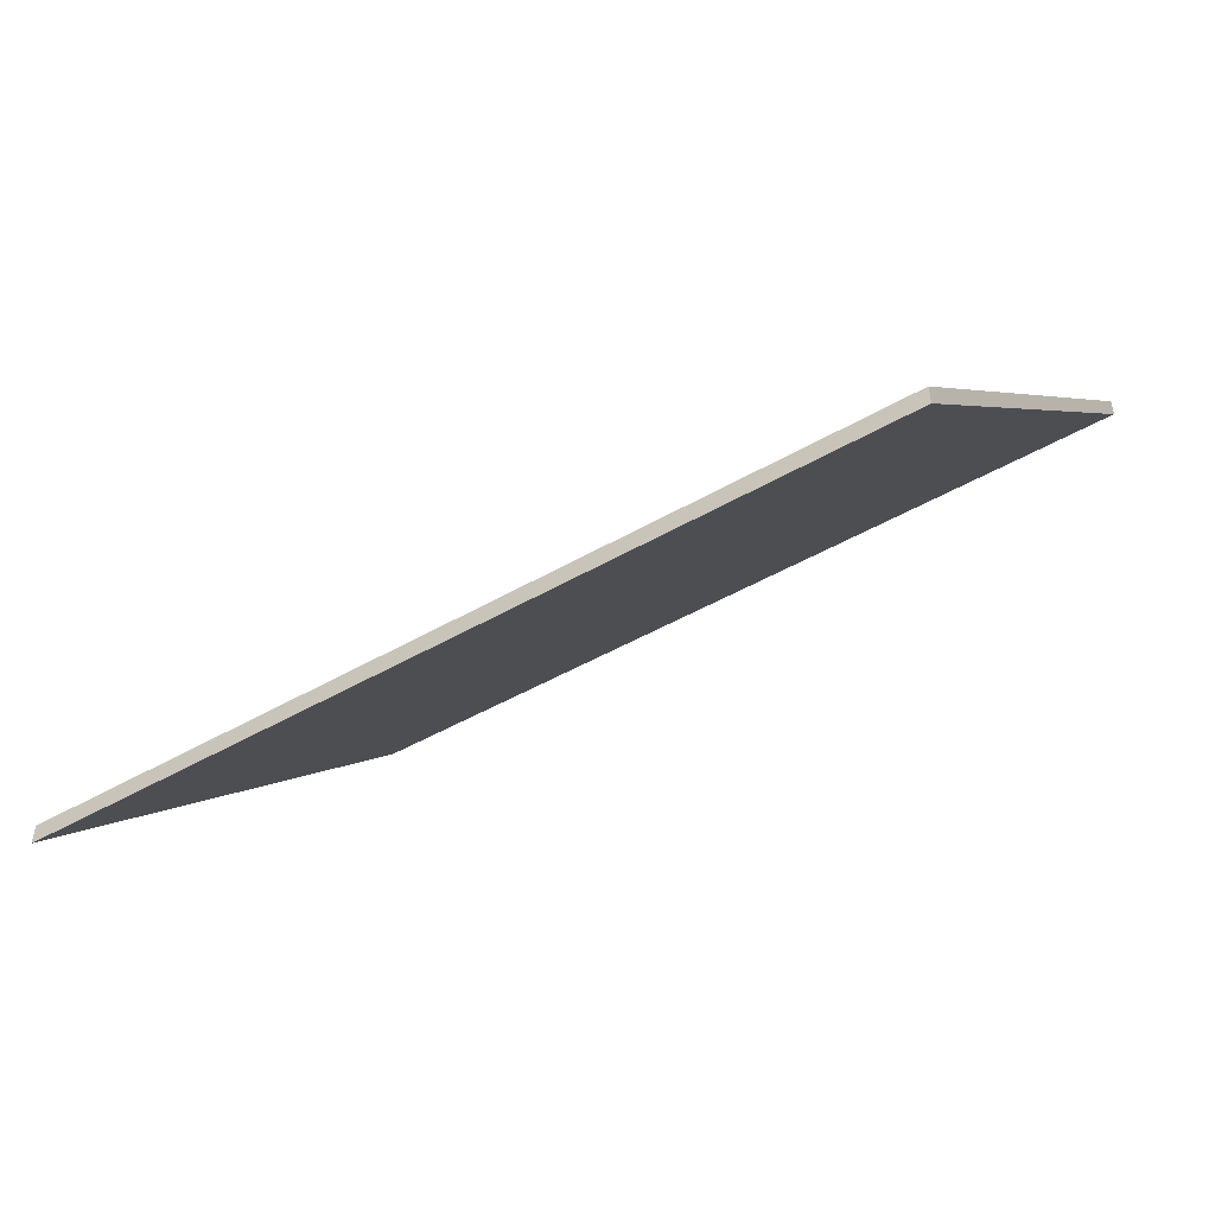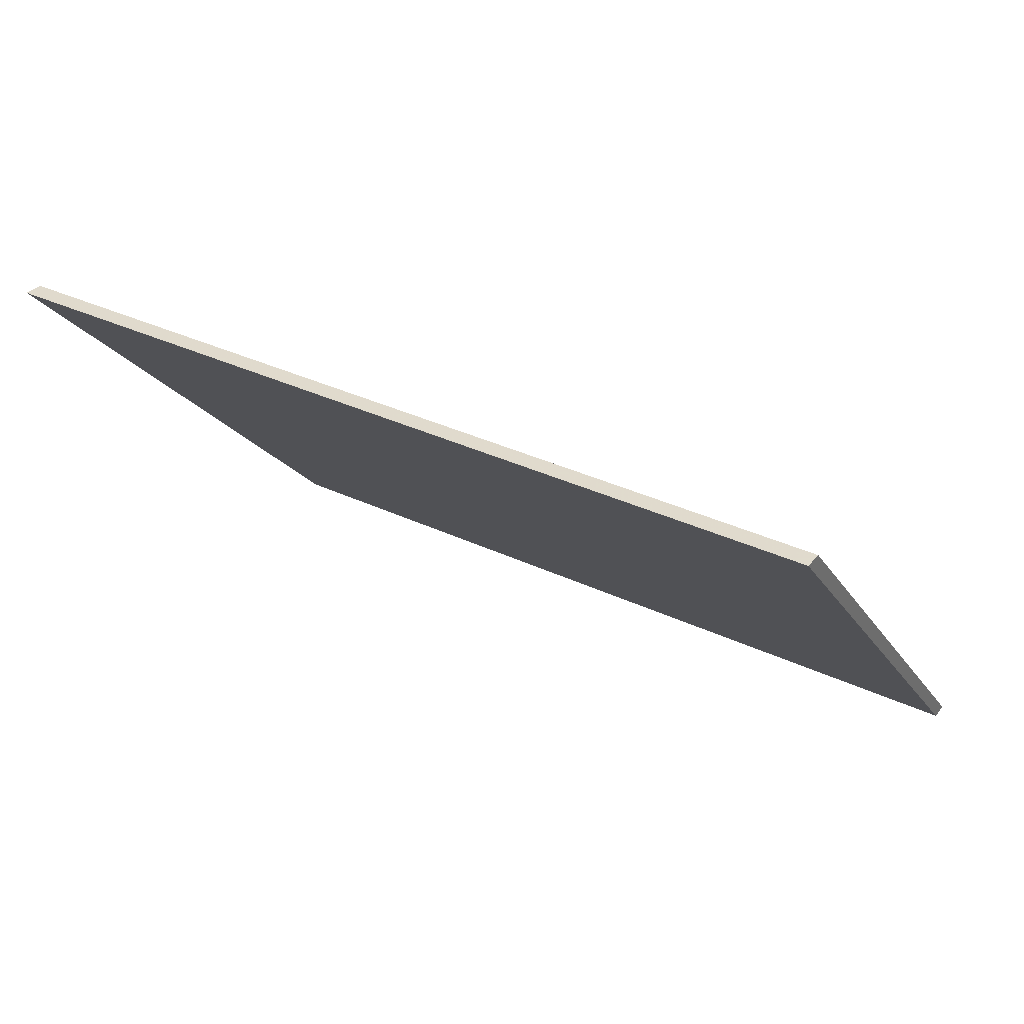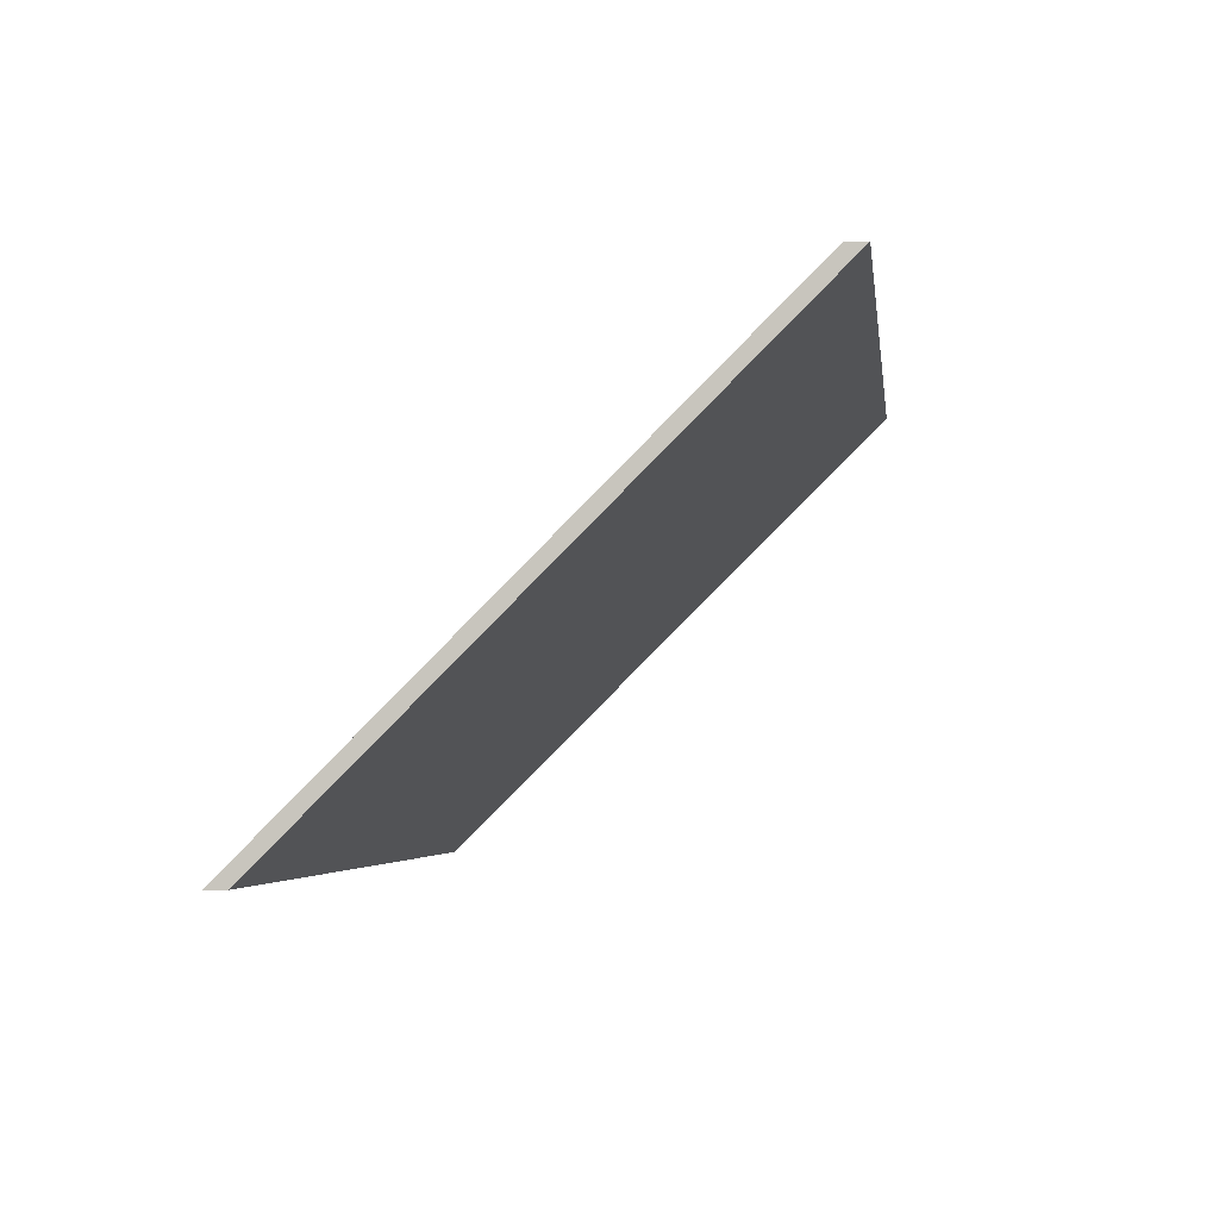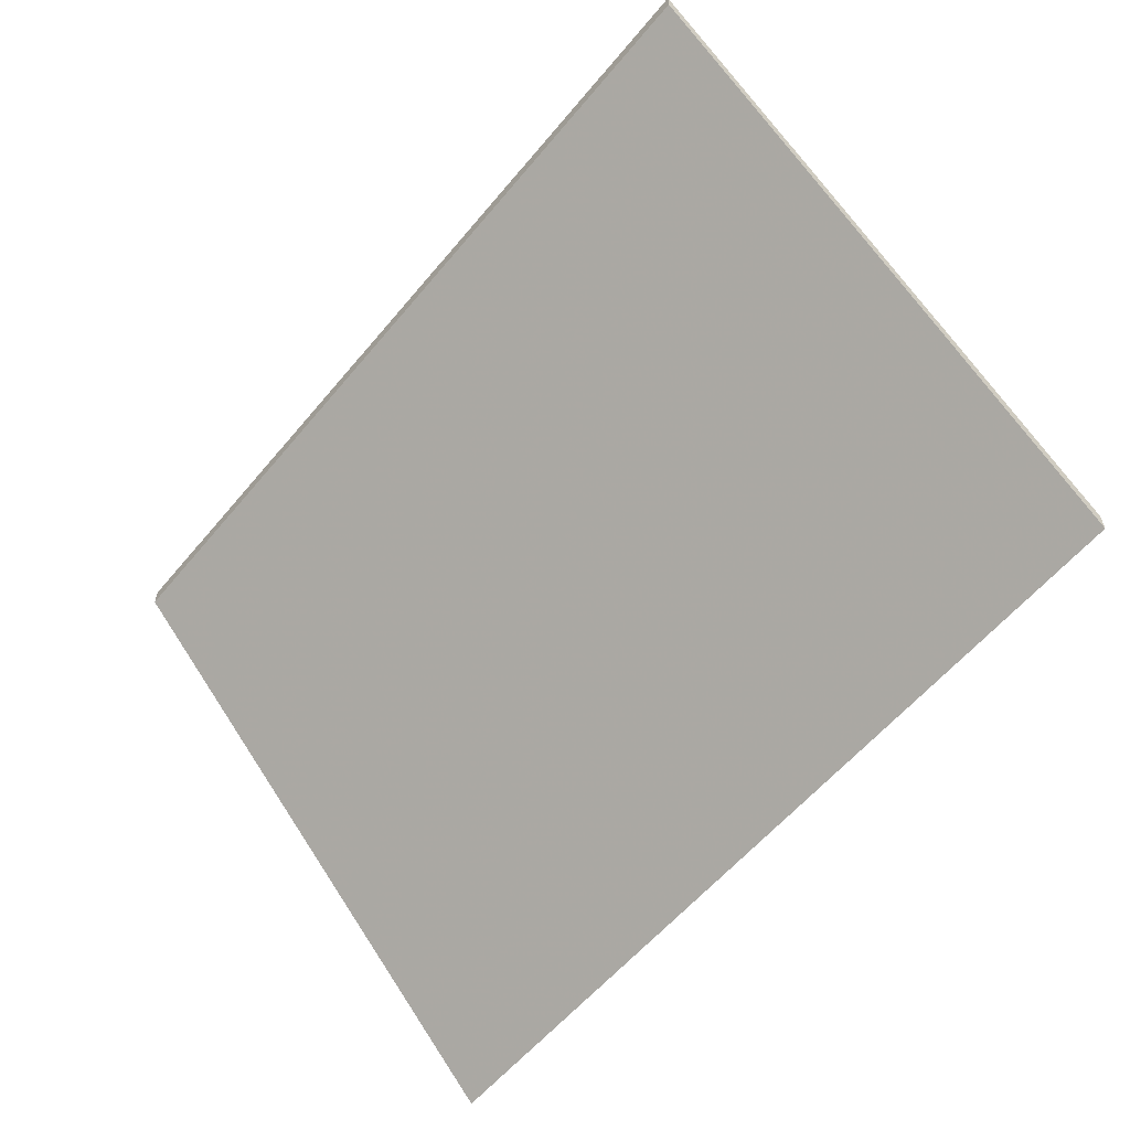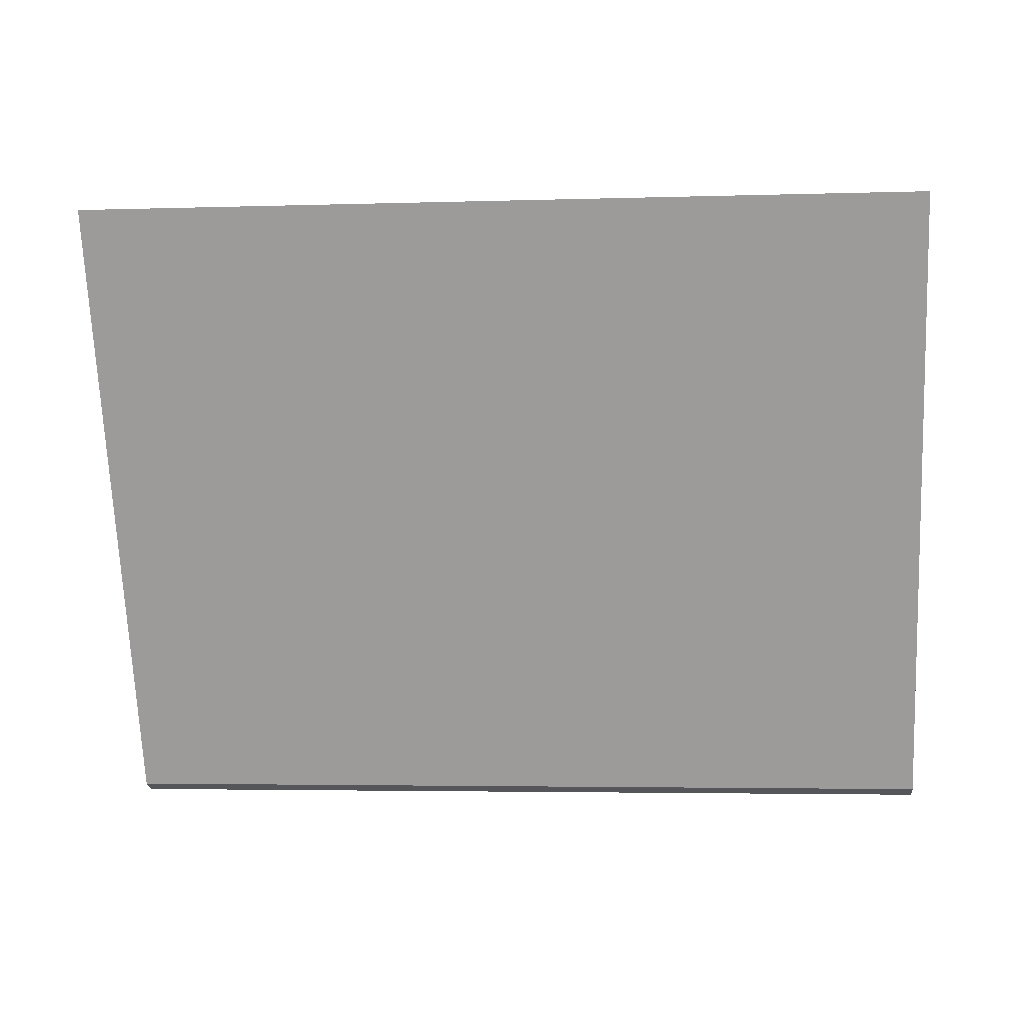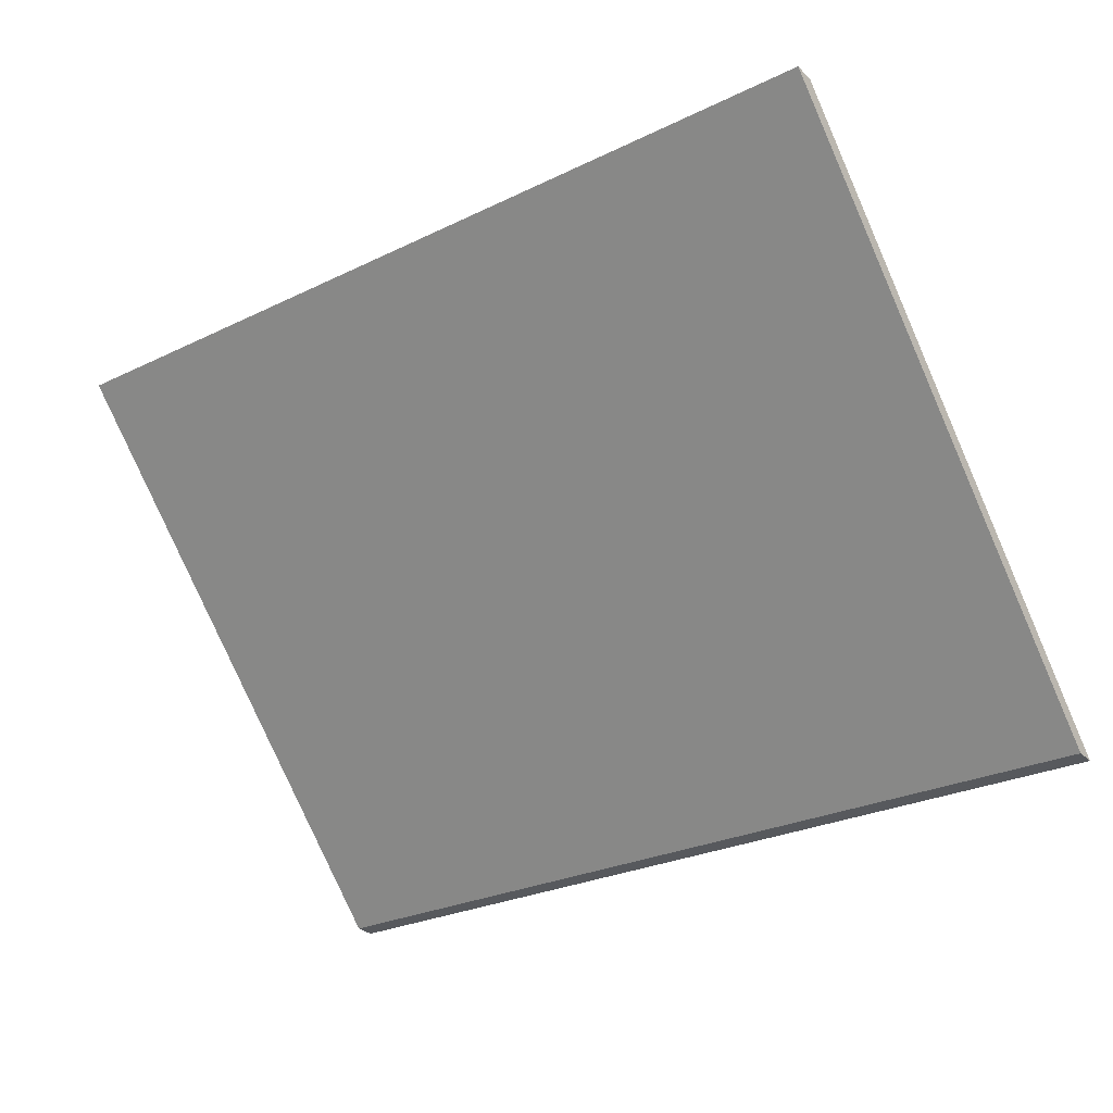
<metadata>
{"format":"obj","ext":"obj","renderer":"f3d","projection":"perspective","resolution":1024,"background":"white","views":[{"elev":-46.3,"azim":-148.6,"up":"+Y"},{"elev":31.6,"azim":-148.3,"up":"+Z"},{"elev":-1.7,"azim":97.3,"up":"+Z"},{"elev":-58.5,"azim":48.4,"up":"+Y"},{"elev":-26.0,"azim":-174.7,"up":"+Z"},{"elev":-30.8,"azim":-143.3,"up":"+Z"}]}
</metadata>
<code>
v 0.4308 -0.06275 6.126
v 0.4283 -2.8e-05 6.189
v 0.5451 -7.8e-05 6.193
v 0.5466 -0.06275 6.13
v 0.4308 -0.06538 6.126
v 0.5466 -0.06538 6.13
v 0.5451 -0.002712 6.193
v 0.4283 -0.002662 6.189
v 0.5466 -0.06538 6.13
v 0.4308 -0.06538 6.126
v 0.4308 -0.06275 6.126
v 0.5466 -0.06275 6.13
v 0.5451 -0.002712 6.193
v 0.5466 -0.06538 6.13
v 0.5466 -0.06275 6.13
v 0.5451 -7.8e-05 6.193
v 0.4283 -0.002662 6.189
v 0.5451 -0.002712 6.193
v 0.5451 -7.8e-05 6.193
v 0.4283 -2.8e-05 6.189
v 0.4308 -0.06538 6.126
v 0.4283 -0.002662 6.189
v 0.4283 -2.8e-05 6.189
v 0.4308 -0.06275 6.126
f 1 2 3
f 1 3 4
f 5 6 7
f 5 7 8
f 9 10 11
f 9 11 12
f 13 14 15
f 13 15 16
f 17 18 19
f 17 19 20
f 21 22 23
f 21 23 24

</code>
